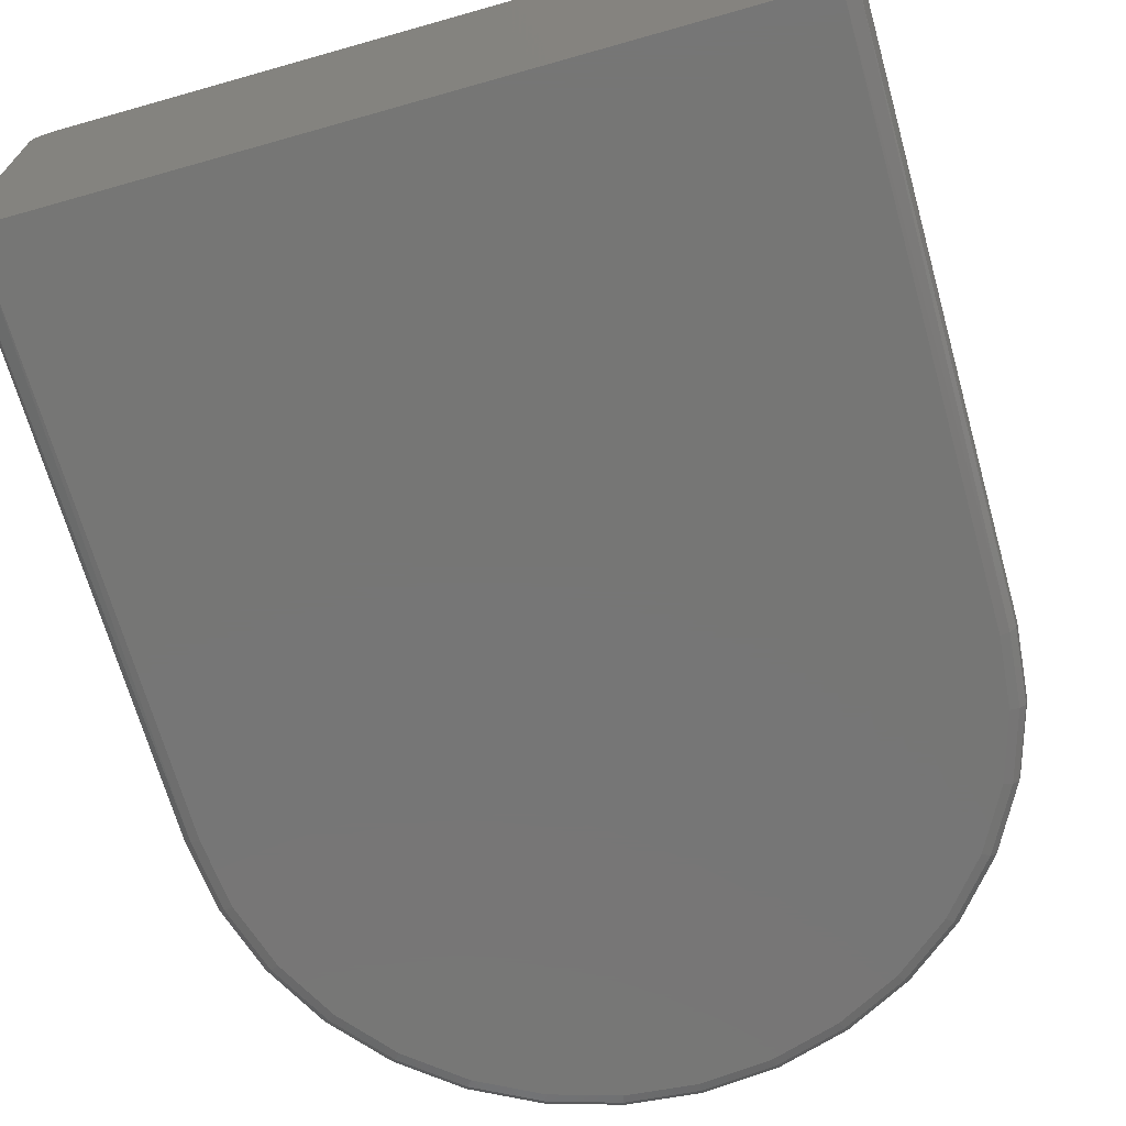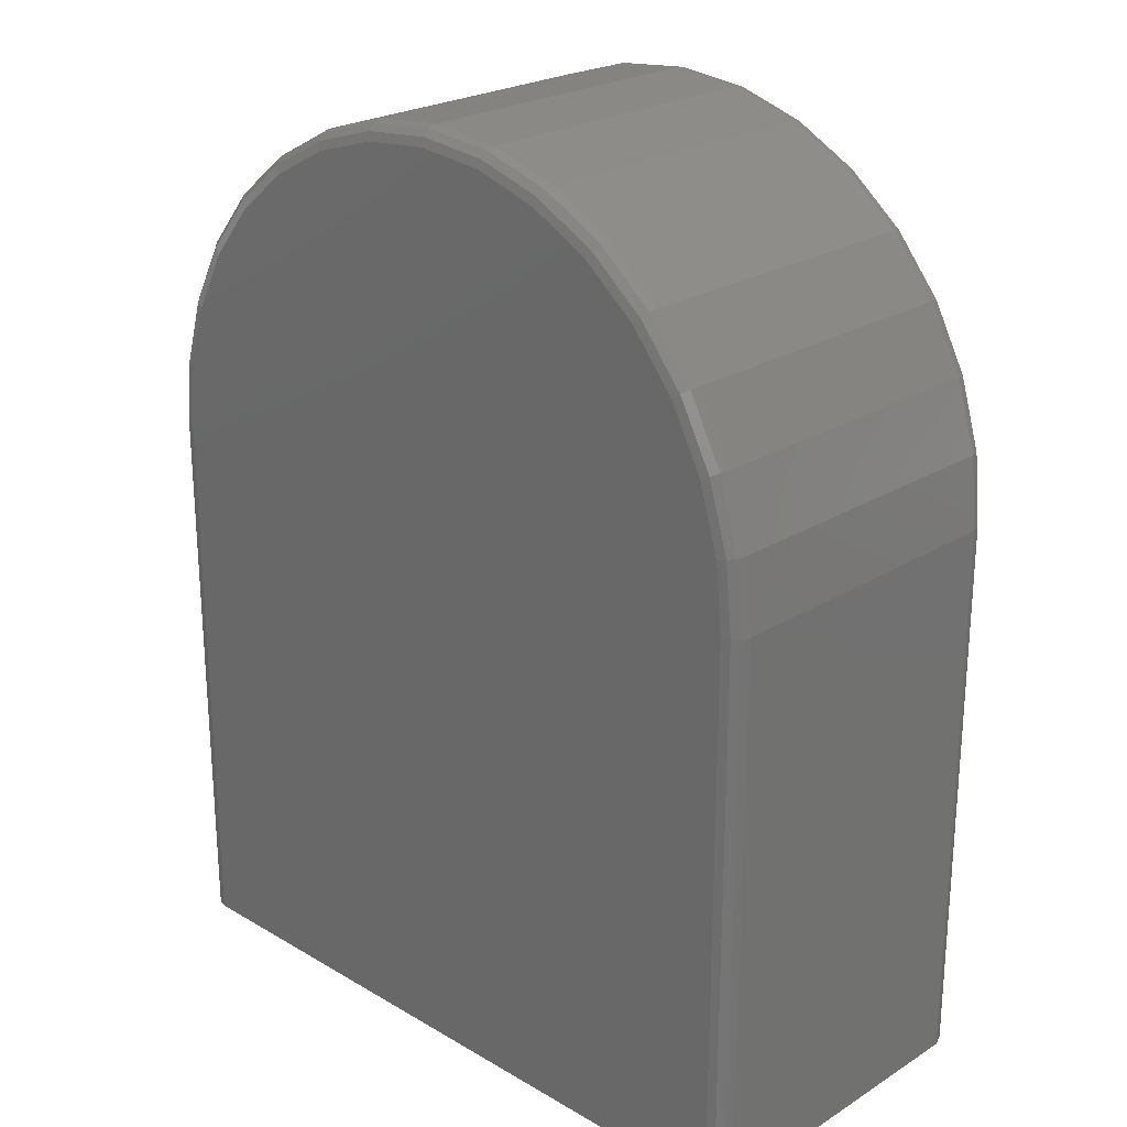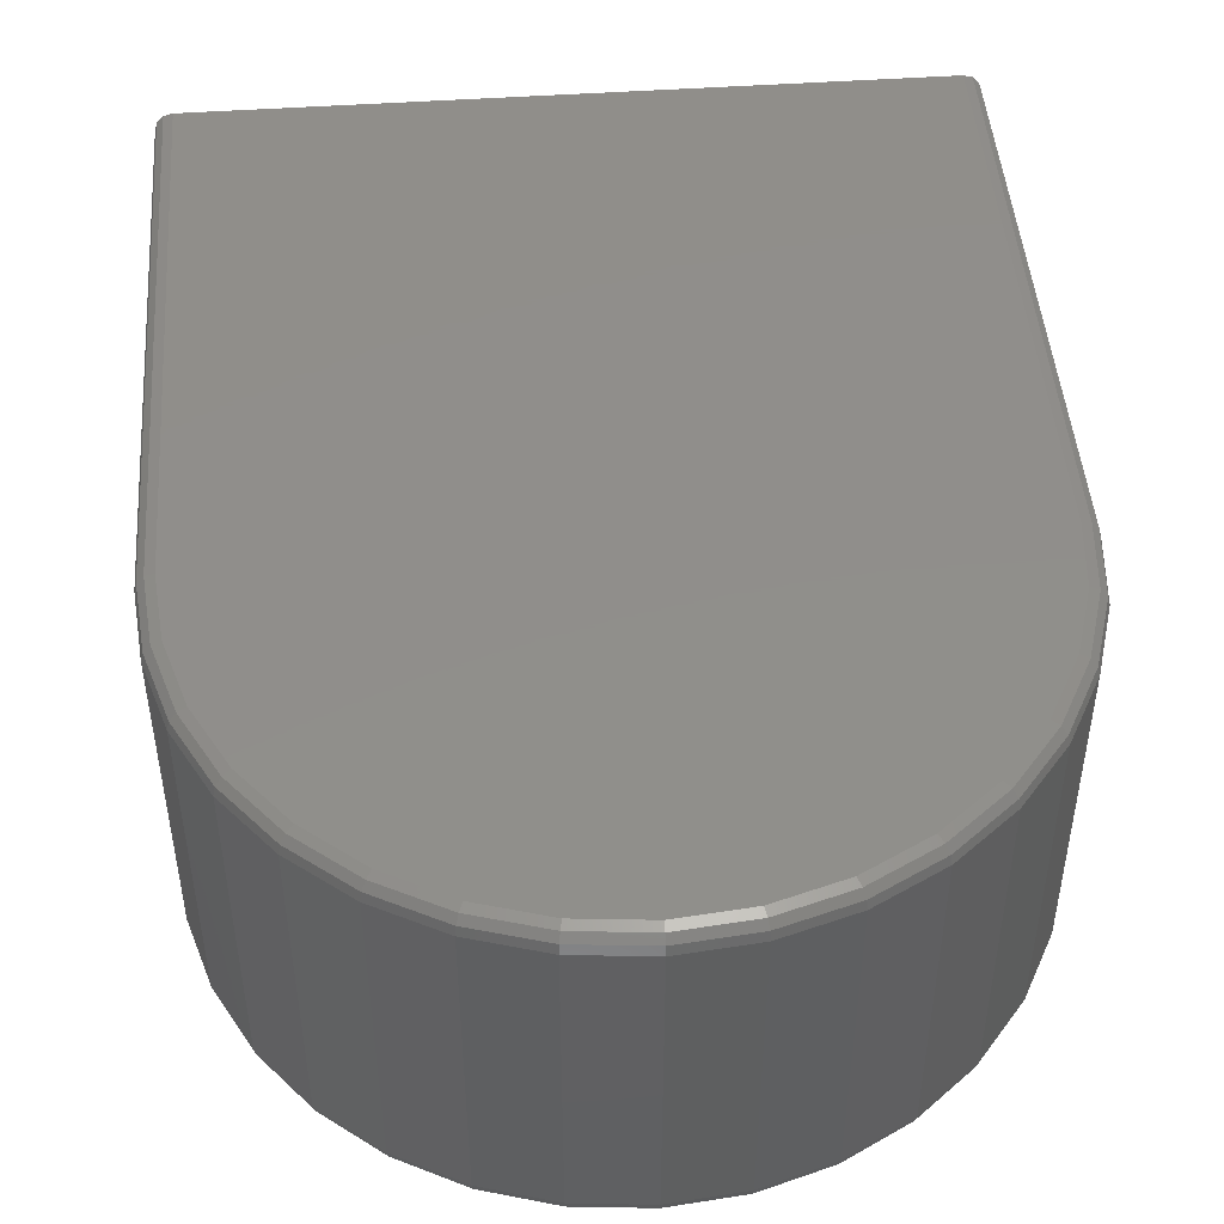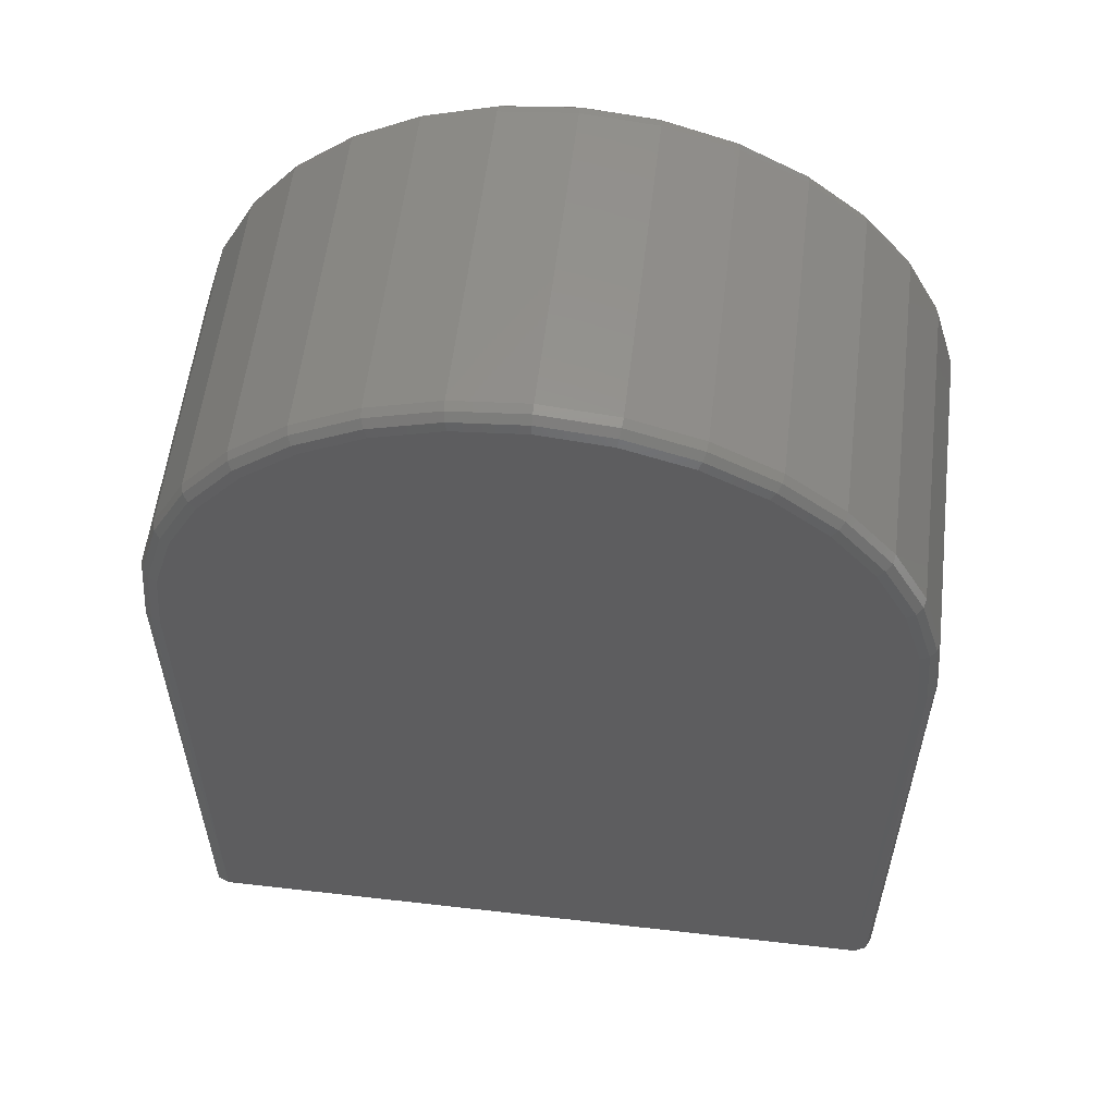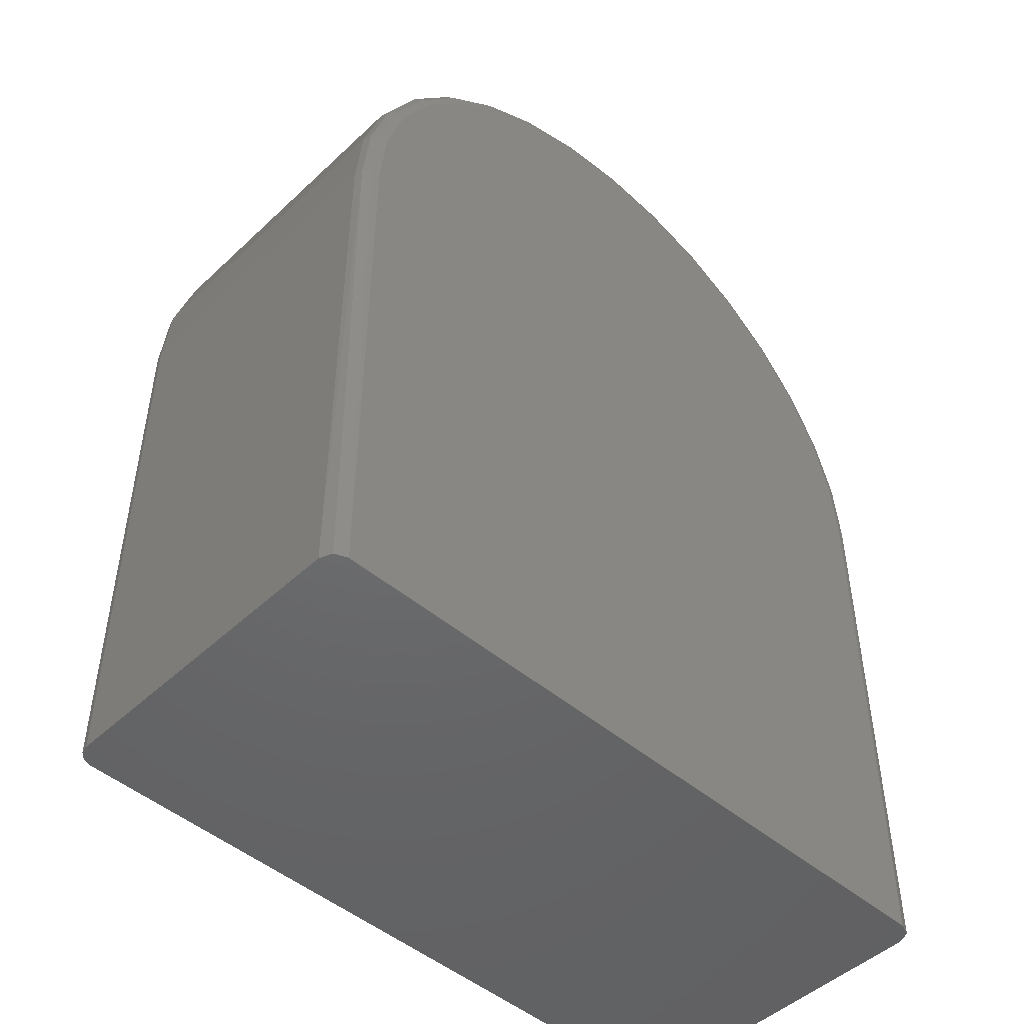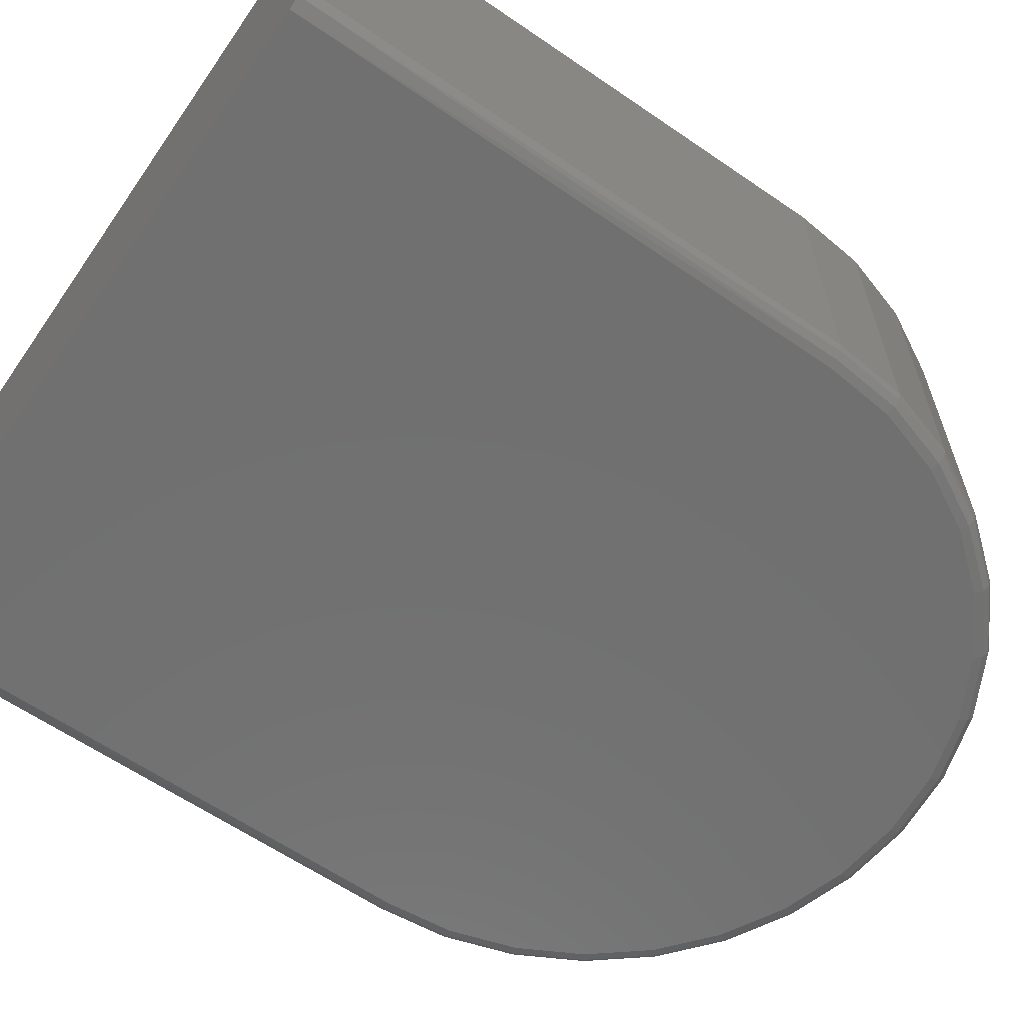
<metadata>
{"format":"stl","ext":"stl","renderer":"f3d","projection":"perspective","resolution":1024,"background":"white","views":[{"elev":-68.7,"azim":-164.2,"up":"+Y"},{"elev":23.8,"azim":-135.9,"up":"+Z"},{"elev":47.2,"azim":-4.5,"up":"+Y"},{"elev":56.9,"azim":6.8,"up":"+Z"},{"elev":-47.9,"azim":-43.7,"up":"+Z"},{"elev":-62.4,"azim":-124.8,"up":"+Y"}]}
</metadata>
<code>
# stl→obj: 152 verts, 300 faces
v -21 9 -31.92
v -21 -9 -31.92
v -21 -9 -2.572e-15
v -21 9 -2.572e-15
v -20.71 -9.707 -31.92
v -20.87 -9.5 3.833e-15
v -20.68 -9.683 3.799e-15
v -20 -10 -31.92
v -20 -10 -2.487e-15
v -20.5 -9.866 3.766e-15
v -14.14 -10 14.14
v -16.63 -10 11.11
v -18.48 -10 7.654
v -19.62 -10 3.902
v -7.654 -10 18.48
v -11.11 -10 16.63
v -3.902 -10 19.62
v 7.654 -10 18.48
v 3.902 -10 19.62
v 14.14 -10 14.14
v 11.11 -10 16.63
v 19.62 -10 3.902
v 18.48 -10 7.654
v 2.449e-15 -10 20
v 16.63 -10 11.11
v 20 -10 7.023e-15
v 20 -10 -31.92
v 20.87 -9.5 7.989e-15
v 21 -9 6.939e-15
v 20.6 -9 4.097
v 20.68 -9.683 7.919e-15
v 20.47 -9.5 4.071
v 20.11 -9.866 3.999
v 20.5 -9.866 7.849e-15
v 19.4 -9 8.036
v 19.28 -9.5 7.985
v 18.94 -9.866 7.845
v 17.46 -9 11.67
v 17.35 -9.5 11.59
v 17.05 -9.866 11.39
v 14.85 -9 14.85
v 14.75 -9.5 14.75
v 14.5 -9.866 14.5
v 11.67 -9 17.46
v 11.59 -9.5 17.35
v 11.39 -9.866 17.05
v 8.036 -9 19.4
v 7.985 -9.5 19.28
v 7.845 -9.866 18.94
v 4.097 -9 20.6
v 4.071 -9.5 20.47
v 3.999 -9.866 20.11
v 2.572e-15 -9 21
v 2.555e-15 -9.5 20.87
v 2.511e-15 -9.866 20.5
v -4.097 -9 20.6
v -4.071 -9.5 20.47
v -3.999 -9.866 20.11
v -8.036 -9 19.4
v -7.985 -9.5 19.28
v -7.845 -9.866 18.94
v -11.67 -9 17.46
v -11.59 -9.5 17.35
v -11.39 -9.866 17.05
v -14.85 -9 14.85
v -14.75 -9.5 14.75
v -14.5 -9.866 14.5
v -17.46 -9 11.67
v -17.35 -9.5 11.59
v -17.05 -9.866 11.39
v -19.4 -9 8.036
v -19.28 -9.5 7.985
v -18.94 -9.866 7.845
v -20.6 -9 4.097
v -20.47 -9.5 4.071
v -20.11 -9.866 3.999
v 21 -9 -31.92
v 20.71 -9.707 -31.92
v 21 9 -31.92
v 21 9 6.939e-15
v 20 10 -31.92
v 20.5 9.866 -31.92
v -20 10 -31.92
v -20.87 9.5 -31.92
v -20.5 9.866 -31.92
v 20.87 9.5 -31.92
v -19.62 10 3.902
v -14.14 10 14.14
v -11.11 10 16.63
v 2.449e-15 10 20
v 3.902 10 19.62
v -7.654 10 18.48
v -18.48 10 7.654
v -20 10 -2.487e-15
v 18.48 10 7.654
v 19.62 10 3.902
v 7.654 10 18.48
v 11.11 10 16.63
v -3.902 10 19.62
v -16.63 10 11.11
v 16.63 10 11.11
v 14.14 10 14.14
v 20 10 6.608e-15
v 20.87 9.5 7.989e-15
v 20.5 9.866 7.849e-15
v -20.87 9.5 3.833e-15
v -20.5 9.866 3.766e-15
v -19.4 9 8.036
v -20.6 9 4.097
v -14.85 9 14.85
v -17.46 9 11.67
v -8.036 9 19.4
v -11.67 9 17.46
v 2.572e-15 9 21
v -4.097 9 20.6
v 8.036 9 19.4
v 4.097 9 20.6
v 14.85 9 14.85
v 11.67 9 17.46
v 19.4 9 8.036
v 17.46 9 11.67
v 20.6 9 4.097
v 20.11 9.866 3.999
v 20.47 9.5 4.071
v 18.94 9.866 7.845
v 19.28 9.5 7.985
v 17.05 9.866 11.39
v 17.35 9.5 11.59
v 14.5 9.866 14.5
v 14.75 9.5 14.75
v 11.39 9.866 17.05
v 11.59 9.5 17.35
v 7.845 9.866 18.94
v 7.985 9.5 19.28
v 3.999 9.866 20.11
v 4.071 9.5 20.47
v 2.511e-15 9.866 20.5
v 2.555e-15 9.5 20.87
v -3.999 9.866 20.11
v -4.071 9.5 20.47
v -7.845 9.866 18.94
v -7.985 9.5 19.28
v -11.39 9.866 17.05
v -11.59 9.5 17.35
v -14.5 9.866 14.5
v -14.75 9.5 14.75
v -17.05 9.866 11.39
v -17.35 9.5 11.59
v -18.94 9.866 7.845
v -19.28 9.5 7.985
v -20.11 9.866 3.999
v -20.47 9.5 4.071
f 1 2 3
f 3 4 1
f 2 5 6
f 5 7 6
f 8 9 10
f 10 5 8
f 10 7 5
f 6 3 2
f 11 12 13
f 14 15 16
f 16 11 14
f 14 17 15
f 9 18 19
f 9 20 21
f 9 22 23
f 13 14 11
f 19 24 9
f 9 25 20
f 9 26 22
f 24 17 9
f 23 25 9
f 26 9 8
f 21 18 9
f 14 9 17
f 8 27 26
f 28 29 30
f 31 32 33
f 33 34 31
f 26 34 33
f 32 30 35
f 33 32 36
f 22 33 37
f 36 35 38
f 37 36 39
f 23 37 40
f 39 38 41
f 40 39 42
f 25 40 43
f 42 41 44
f 43 42 45
f 20 43 46
f 45 44 47
f 46 45 48
f 21 46 49
f 48 47 50
f 49 48 51
f 18 49 52
f 51 50 53
f 52 51 54
f 19 52 55
f 54 53 56
f 55 54 57
f 24 55 58
f 57 56 59
f 58 57 60
f 17 58 61
f 60 59 62
f 61 60 63
f 15 61 64
f 63 62 65
f 64 63 66
f 16 64 67
f 66 65 68
f 67 66 69
f 11 67 70
f 69 68 71
f 70 69 72
f 12 70 73
f 72 71 74
f 73 72 75
f 13 73 76
f 75 74 3
f 7 10 76
f 75 6 7
f 14 76 10
f 10 9 14
f 76 75 7
f 3 6 75
f 76 14 13
f 75 76 73
f 74 75 72
f 73 13 12
f 72 73 70
f 71 72 69
f 70 12 11
f 69 70 67
f 68 69 66
f 67 11 16
f 66 67 64
f 65 66 63
f 64 16 15
f 63 64 61
f 62 63 60
f 61 15 17
f 60 61 58
f 59 60 57
f 58 17 24
f 57 58 55
f 56 57 54
f 55 24 19
f 54 55 52
f 53 54 51
f 52 19 18
f 51 52 49
f 50 51 48
f 49 18 21
f 48 49 46
f 47 48 45
f 46 21 20
f 45 46 43
f 44 45 42
f 43 20 25
f 42 43 40
f 41 42 39
f 40 25 23
f 39 40 37
f 38 39 36
f 37 23 22
f 36 37 33
f 35 36 32
f 33 22 26
f 31 28 32
f 30 32 28
f 77 29 28
f 28 78 77
f 27 78 34
f 78 31 34
f 34 26 27
f 28 31 78
f 29 77 79
f 79 80 29
f 2 77 27
f 79 81 82
f 79 1 83
f 27 8 2
f 83 81 79
f 1 84 85
f 77 78 27
f 79 77 2
f 85 83 1
f 2 1 79
f 8 5 2
f 82 86 79
f 87 88 89
f 87 90 91
f 89 92 87
f 88 87 93
f 94 95 96
f 94 97 98
f 87 99 90
f 93 100 88
f 94 101 95
f 98 102 94
f 92 99 87
f 102 101 94
f 97 94 87
f 91 97 87
f 94 103 81
f 81 83 94
f 96 103 94
f 80 79 86
f 104 86 82
f 105 82 81
f 81 103 105
f 82 105 104
f 86 104 80
f 1 4 106
f 84 106 107
f 85 107 94
f 94 83 85
f 107 85 84
f 106 84 1
f 74 71 108
f 74 109 4
f 4 3 74
f 68 65 110
f 68 111 108
f 108 71 68
f 62 59 112
f 62 113 110
f 110 65 62
f 56 53 114
f 56 115 112
f 112 59 56
f 50 47 116
f 50 117 114
f 114 53 50
f 44 41 118
f 44 119 116
f 116 47 44
f 38 35 120
f 38 121 118
f 118 41 38
f 30 29 80
f 30 122 120
f 120 35 30
f 80 122 30
f 120 121 38
f 118 119 44
f 116 117 50
f 114 115 56
f 112 113 62
f 110 111 68
f 108 109 74
f 105 103 96
f 104 105 123
f 80 104 124
f 123 96 95
f 124 123 125
f 122 124 126
f 125 95 101
f 126 125 127
f 120 126 128
f 127 101 102
f 128 127 129
f 121 128 130
f 129 102 98
f 130 129 131
f 118 130 132
f 131 98 97
f 132 131 133
f 119 132 134
f 133 97 91
f 134 133 135
f 116 134 136
f 135 91 90
f 136 135 137
f 117 136 138
f 137 90 99
f 138 137 139
f 114 138 140
f 139 99 92
f 140 139 141
f 115 140 142
f 141 92 89
f 142 141 143
f 112 142 144
f 143 89 88
f 144 143 145
f 113 144 146
f 145 88 100
f 146 145 147
f 110 146 148
f 147 100 93
f 148 147 149
f 111 148 150
f 149 93 87
f 150 149 151
f 108 150 152
f 151 87 94
f 152 151 107
f 109 152 106
f 106 4 109
f 107 106 152
f 94 107 151
f 152 109 108
f 151 152 150
f 87 151 149
f 150 108 111
f 149 150 148
f 93 149 147
f 148 111 110
f 147 148 146
f 100 147 145
f 146 110 113
f 145 146 144
f 88 145 143
f 144 113 112
f 143 144 142
f 89 143 141
f 142 112 115
f 141 142 140
f 92 141 139
f 140 115 114
f 139 140 138
f 99 139 137
f 138 114 117
f 137 138 136
f 90 137 135
f 136 117 116
f 135 136 134
f 91 135 133
f 134 116 119
f 133 134 132
f 97 133 131
f 132 119 118
f 131 132 130
f 98 131 129
f 130 118 121
f 129 130 128
f 102 129 127
f 128 121 120
f 127 128 126
f 101 127 125
f 126 120 122
f 125 126 124
f 95 125 123
f 124 122 80
f 123 124 104
f 96 123 105

</code>
